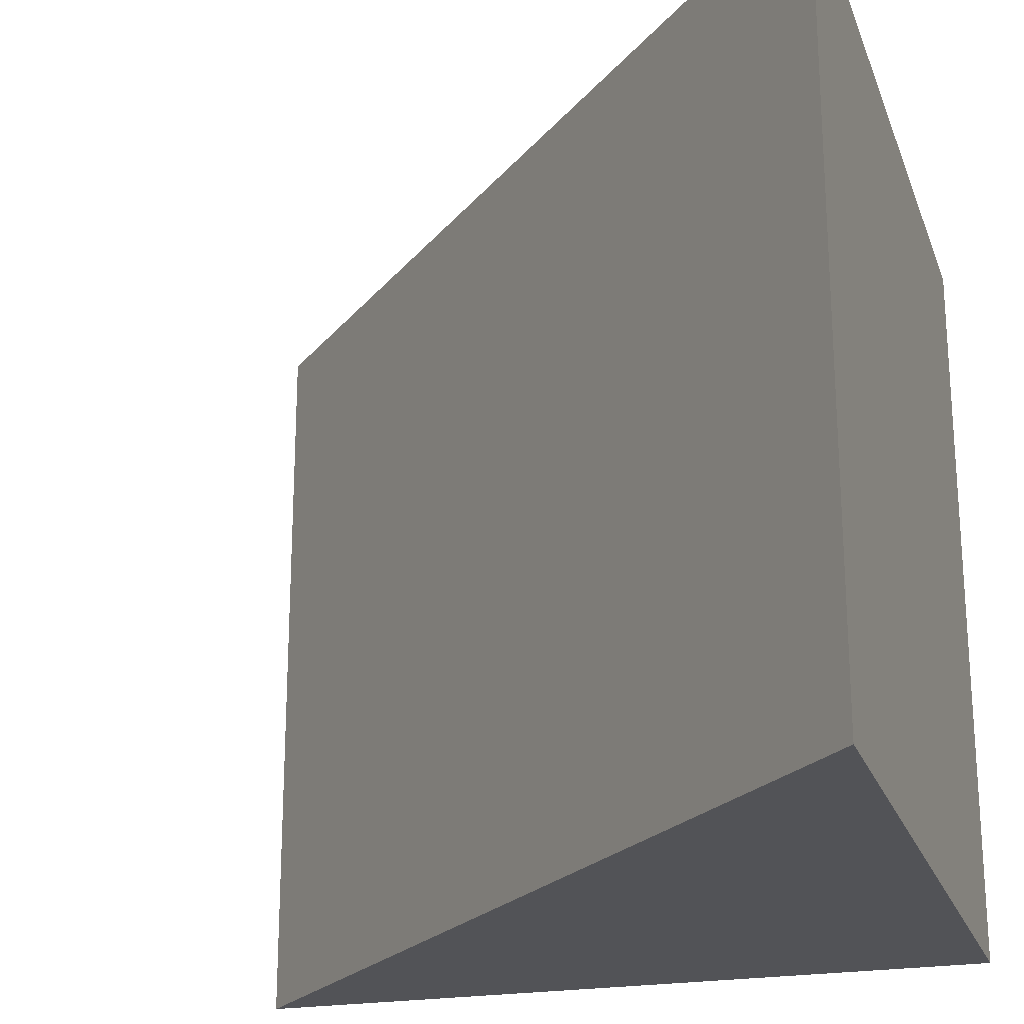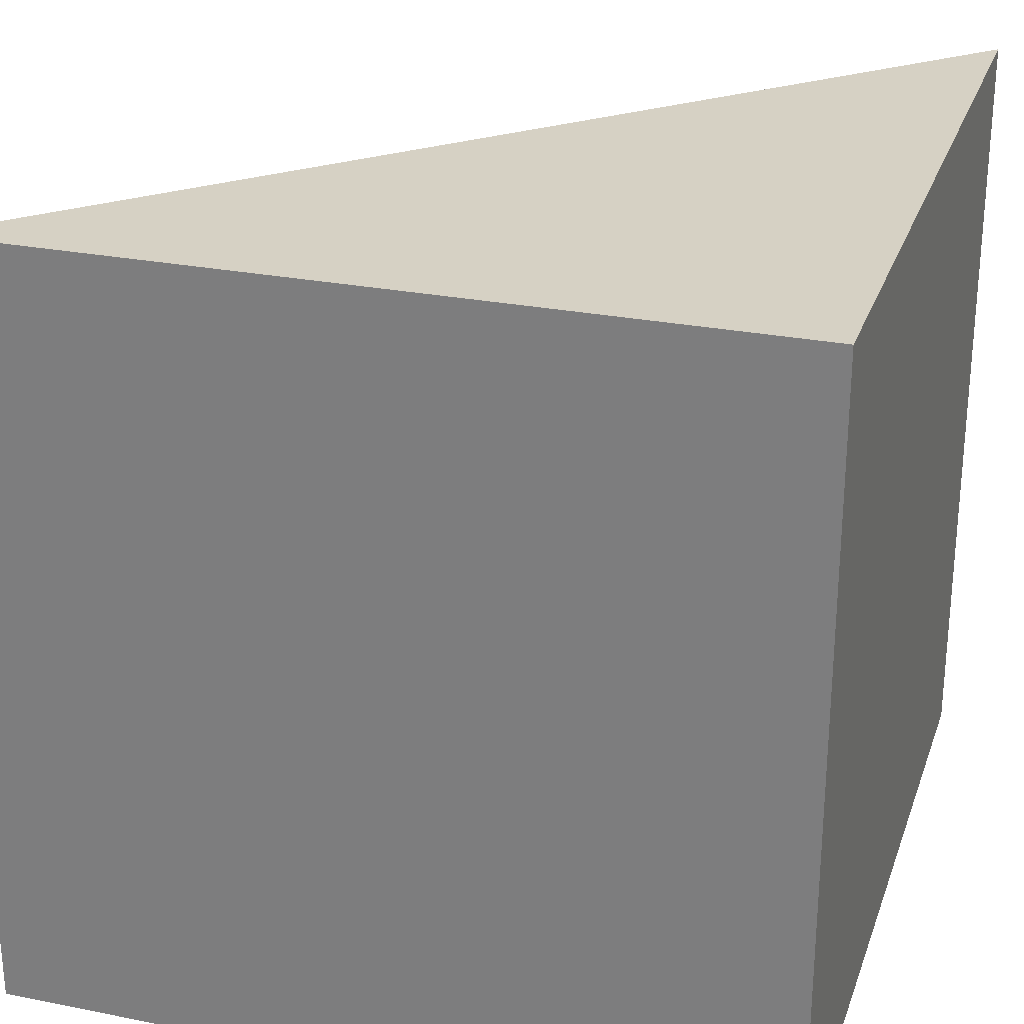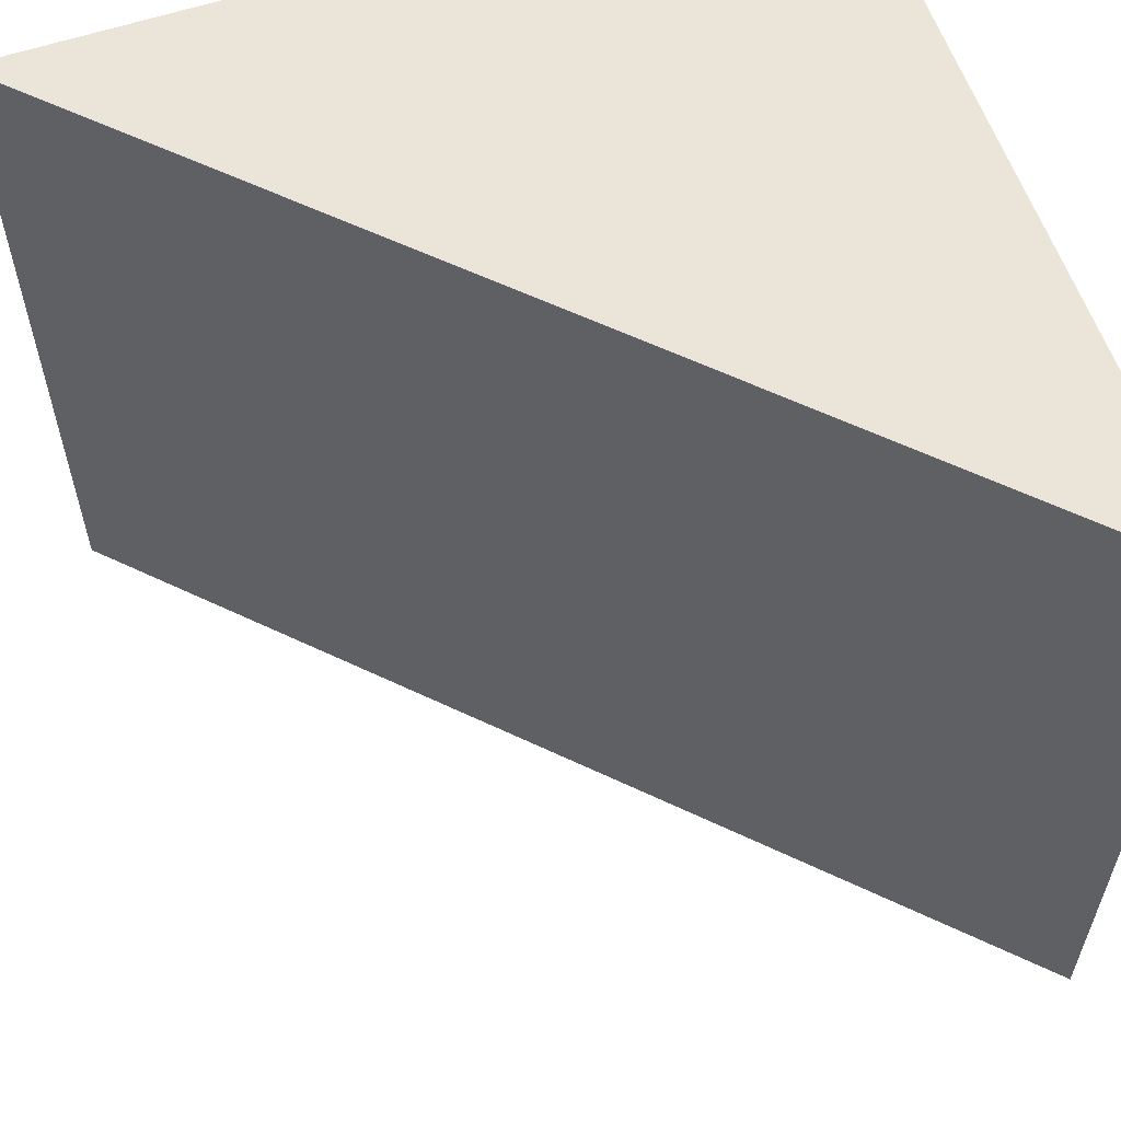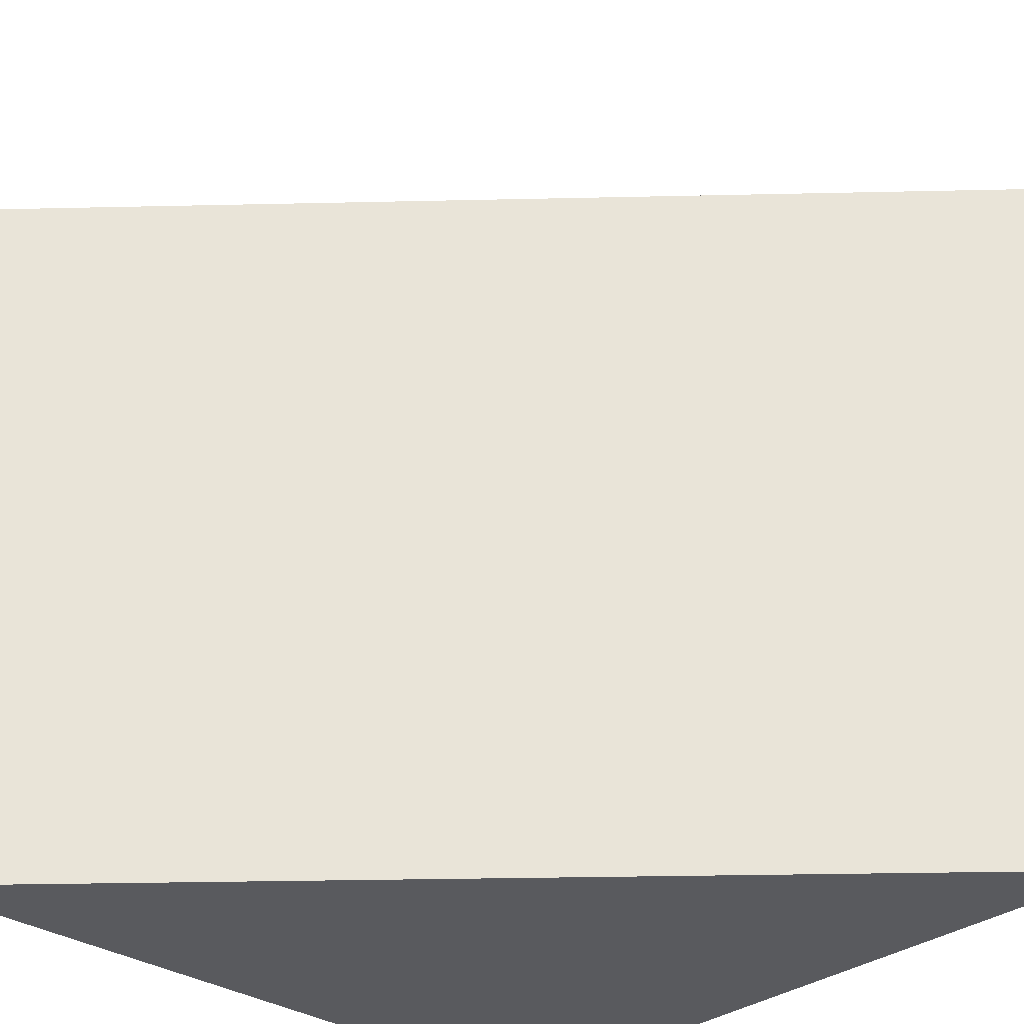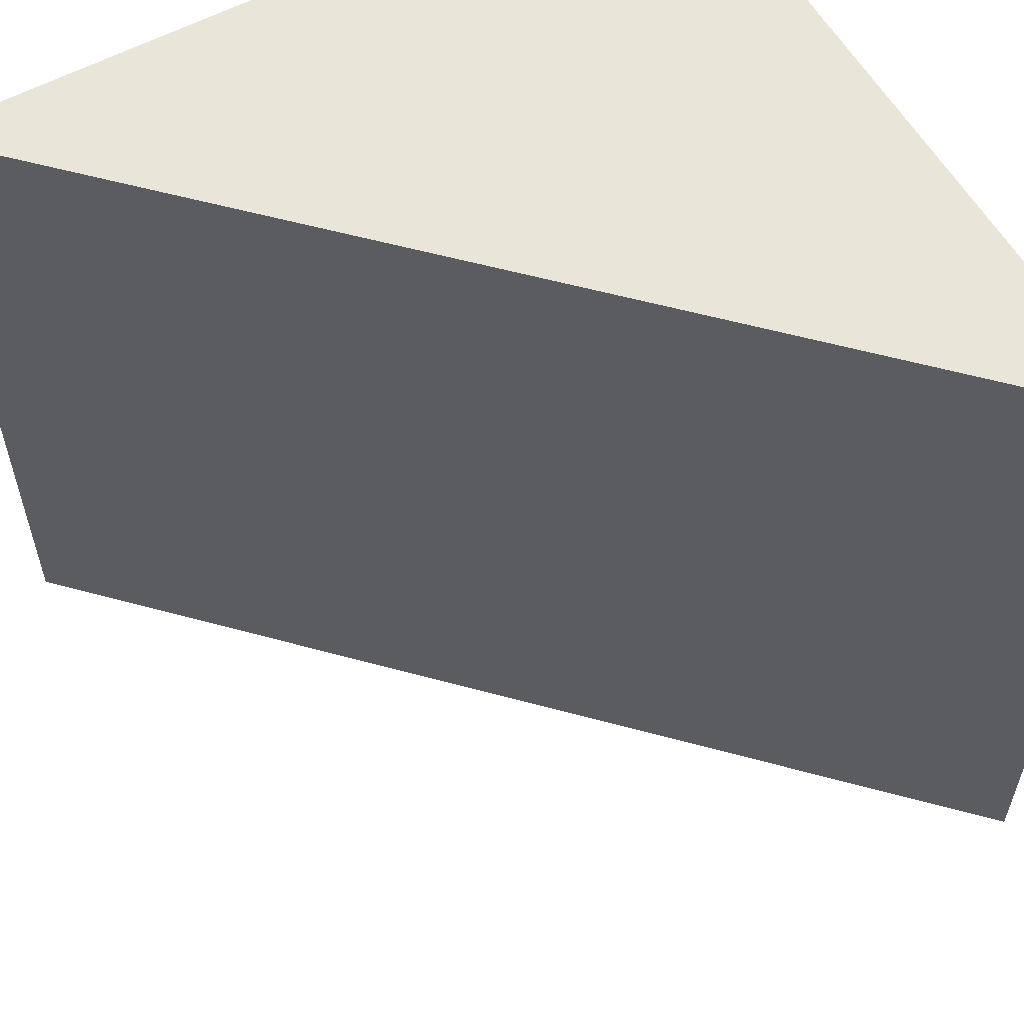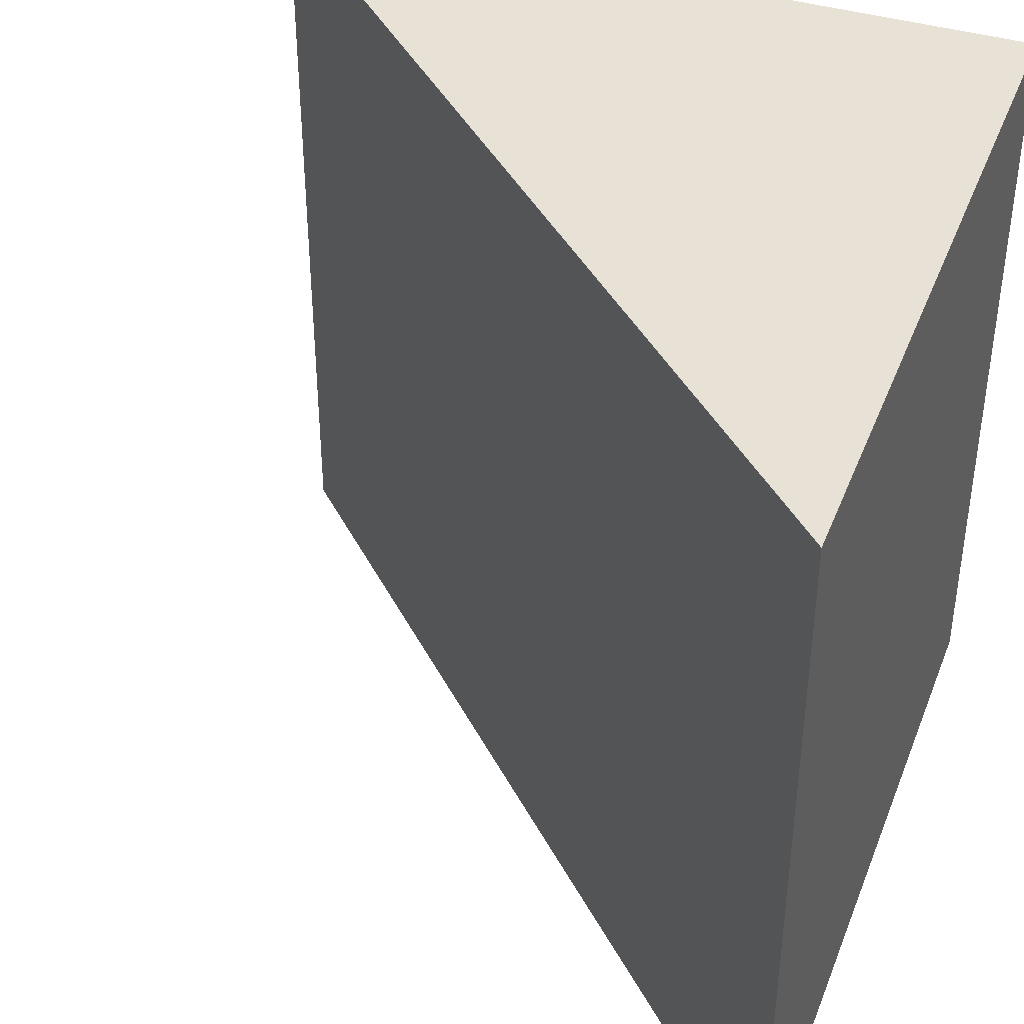
<metadata>
{"format":"obj","ext":"obj","renderer":"f3d","projection":"perspective","resolution":1024,"background":"white","views":[{"elev":-22.3,"azim":-163.0,"up":"+Z"},{"elev":27.0,"azim":-72.8,"up":"+Z"},{"elev":59.5,"azim":161.1,"up":"+Z"},{"elev":-31.7,"azim":136.8,"up":"+Z"},{"elev":58.0,"azim":150.8,"up":"+Z"},{"elev":40.3,"azim":-159.7,"up":"+Z"}]}
</metadata>
<code>
v -0.5 0.5 -0.5
v -0.5 -0.5 -0.5
v 0.5 -0.5 -0.5
v -0.5 0.5 0.5
v -0.5 -0.5 0.5
v 0.5 -0.5 0.5
g obj/prism3
f 1 2 3
f 6 5 4
f 1 2 5 4
f 2 3 6 5
f 3 1 4 6

</code>
